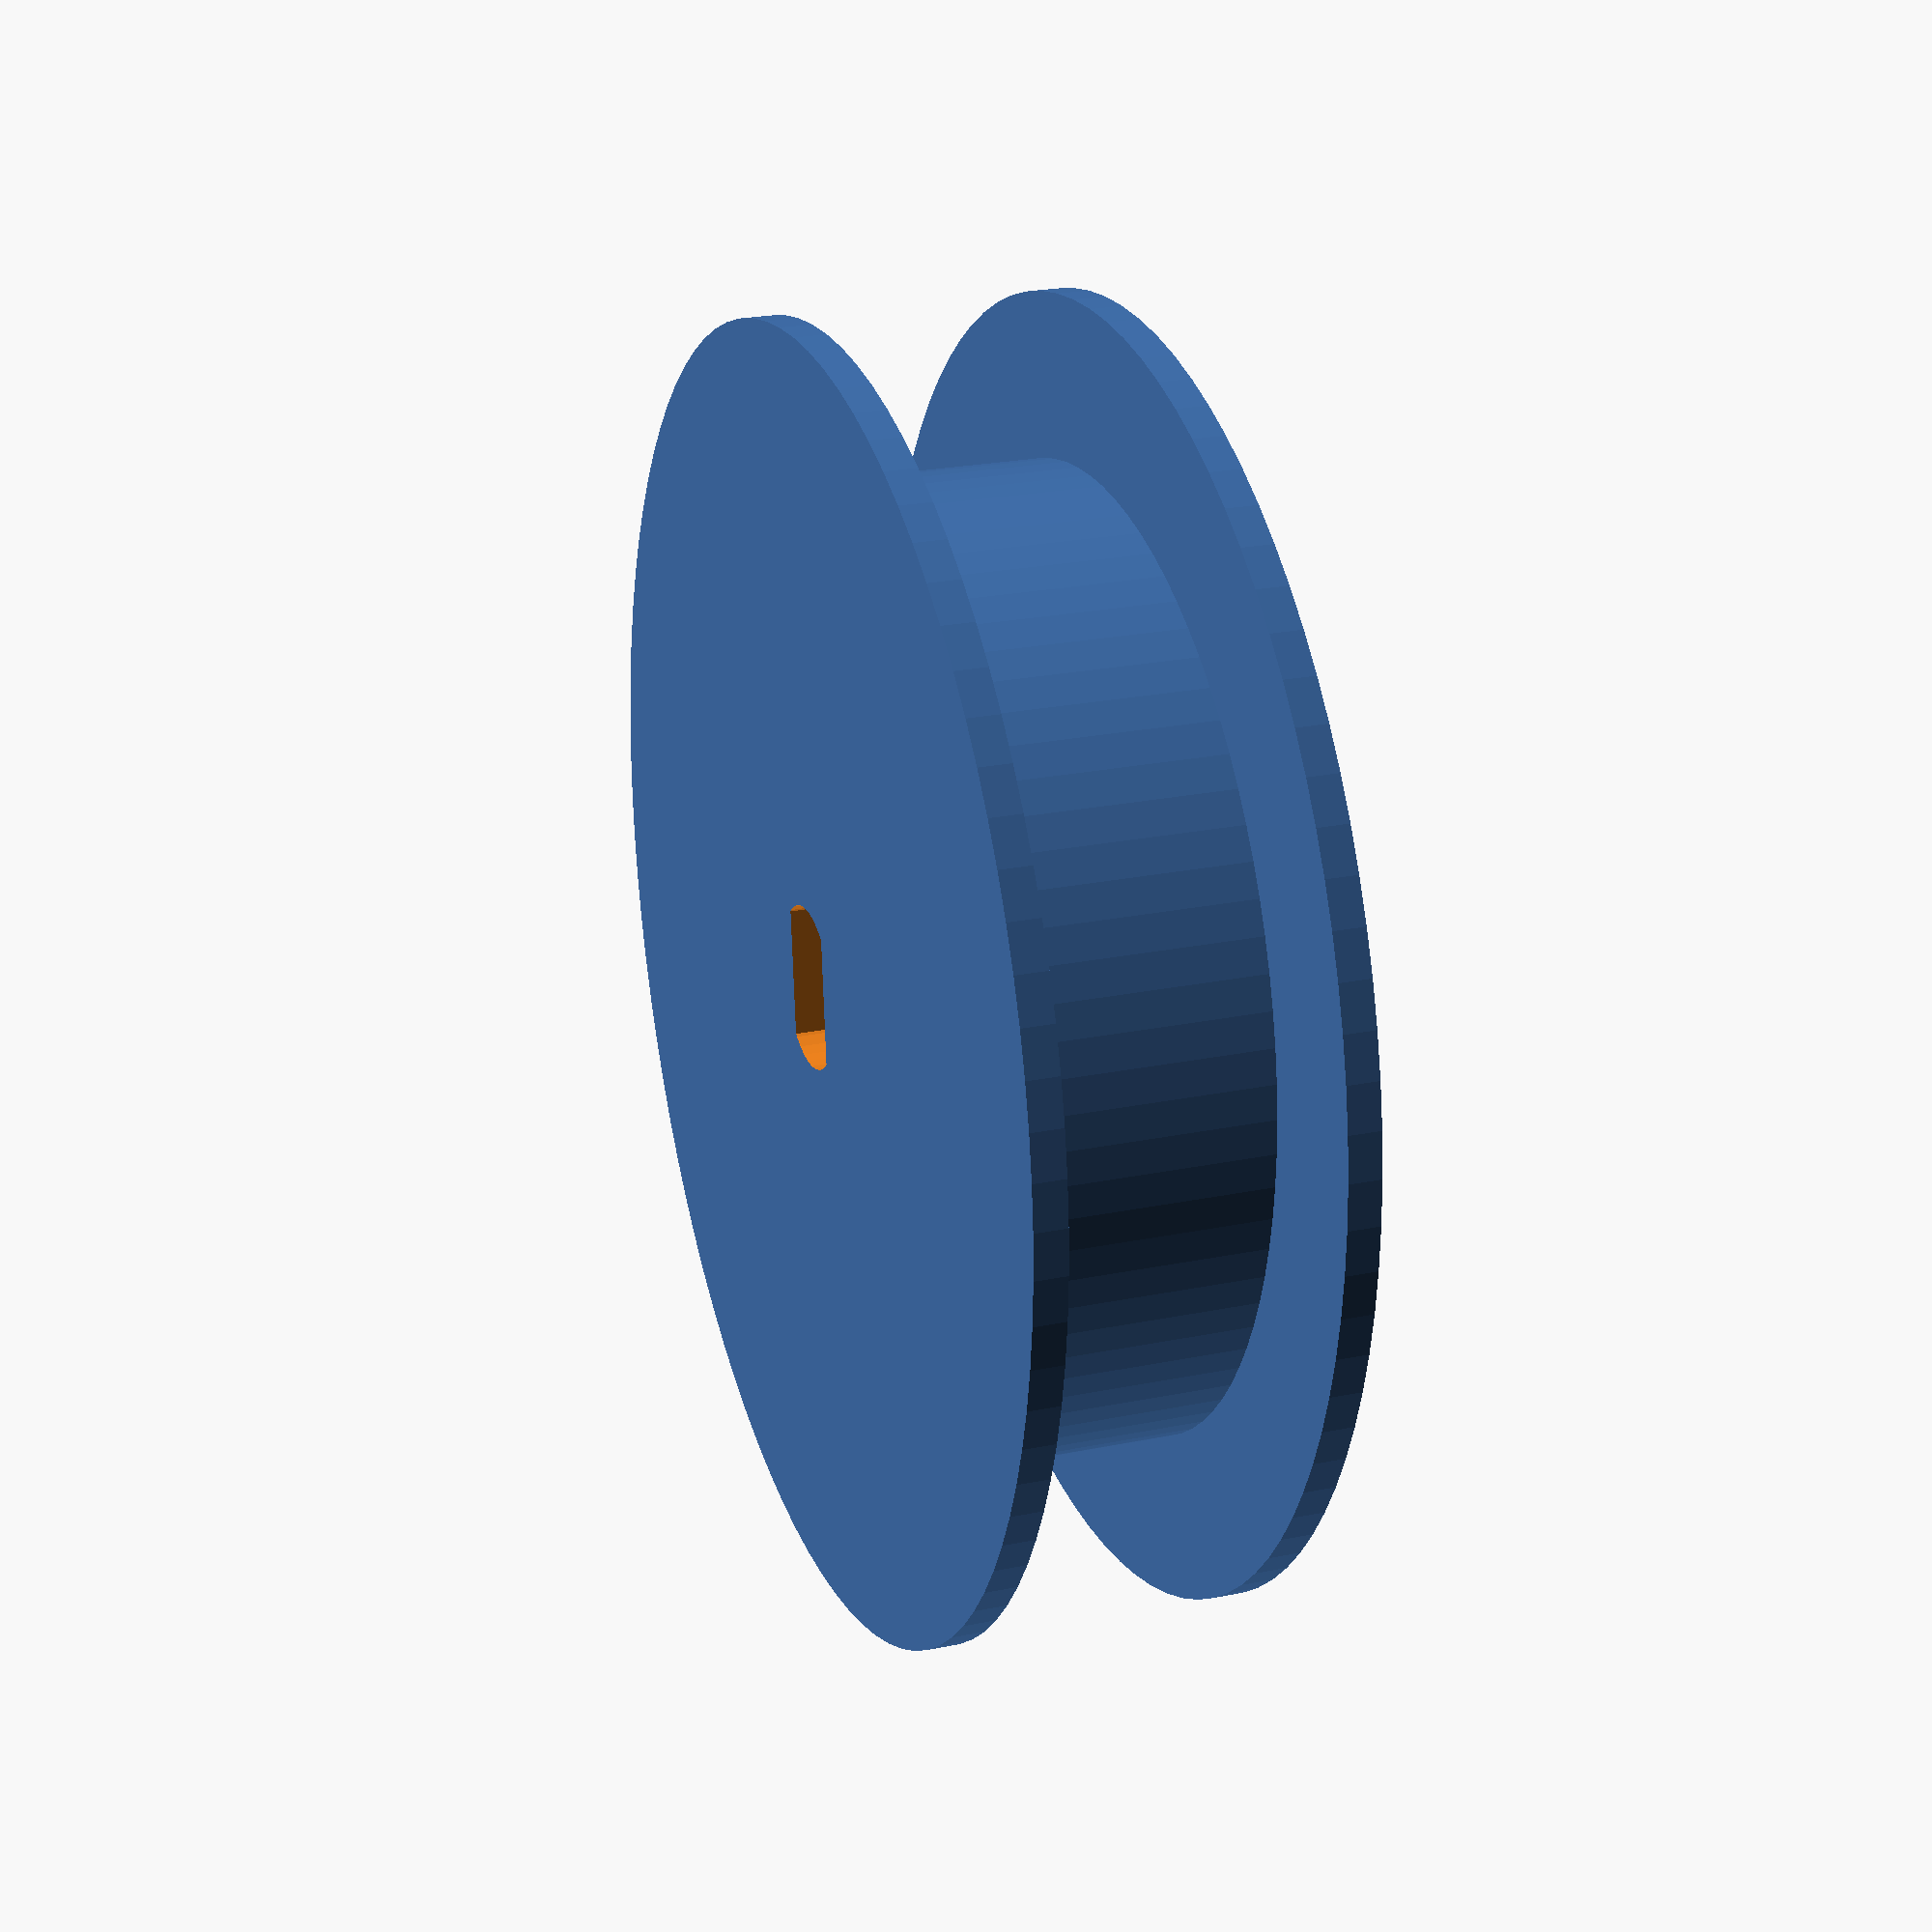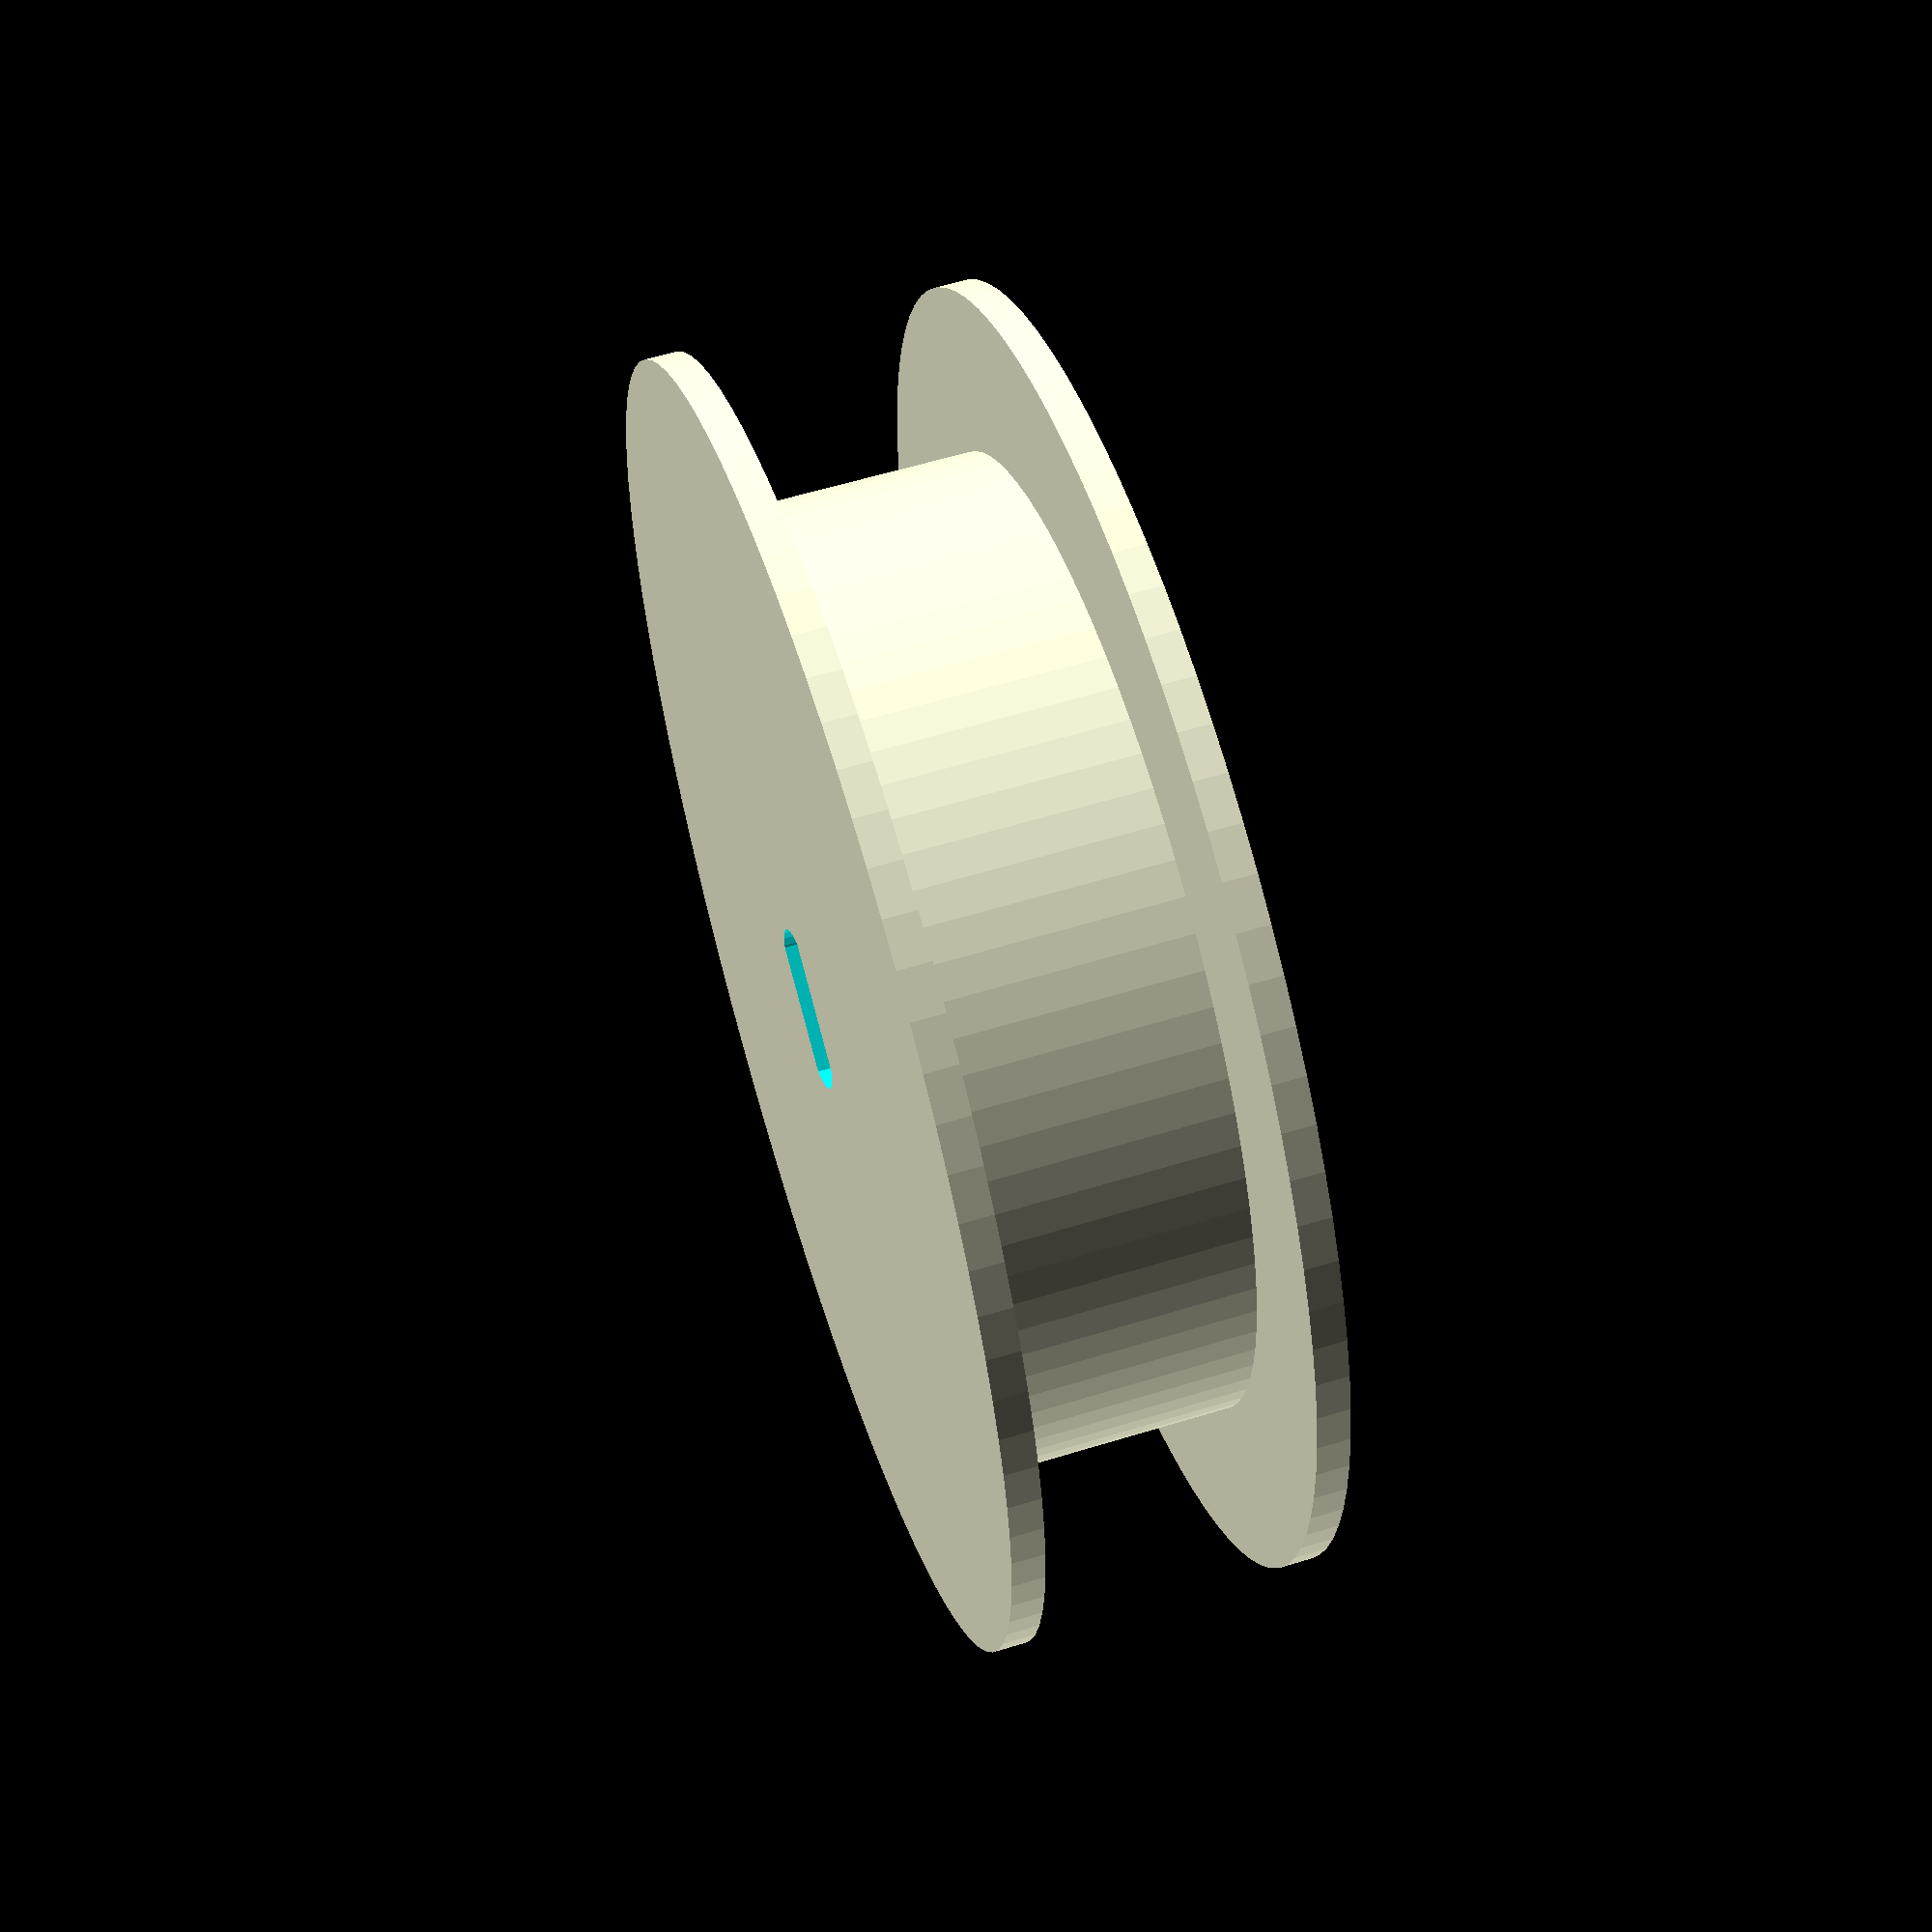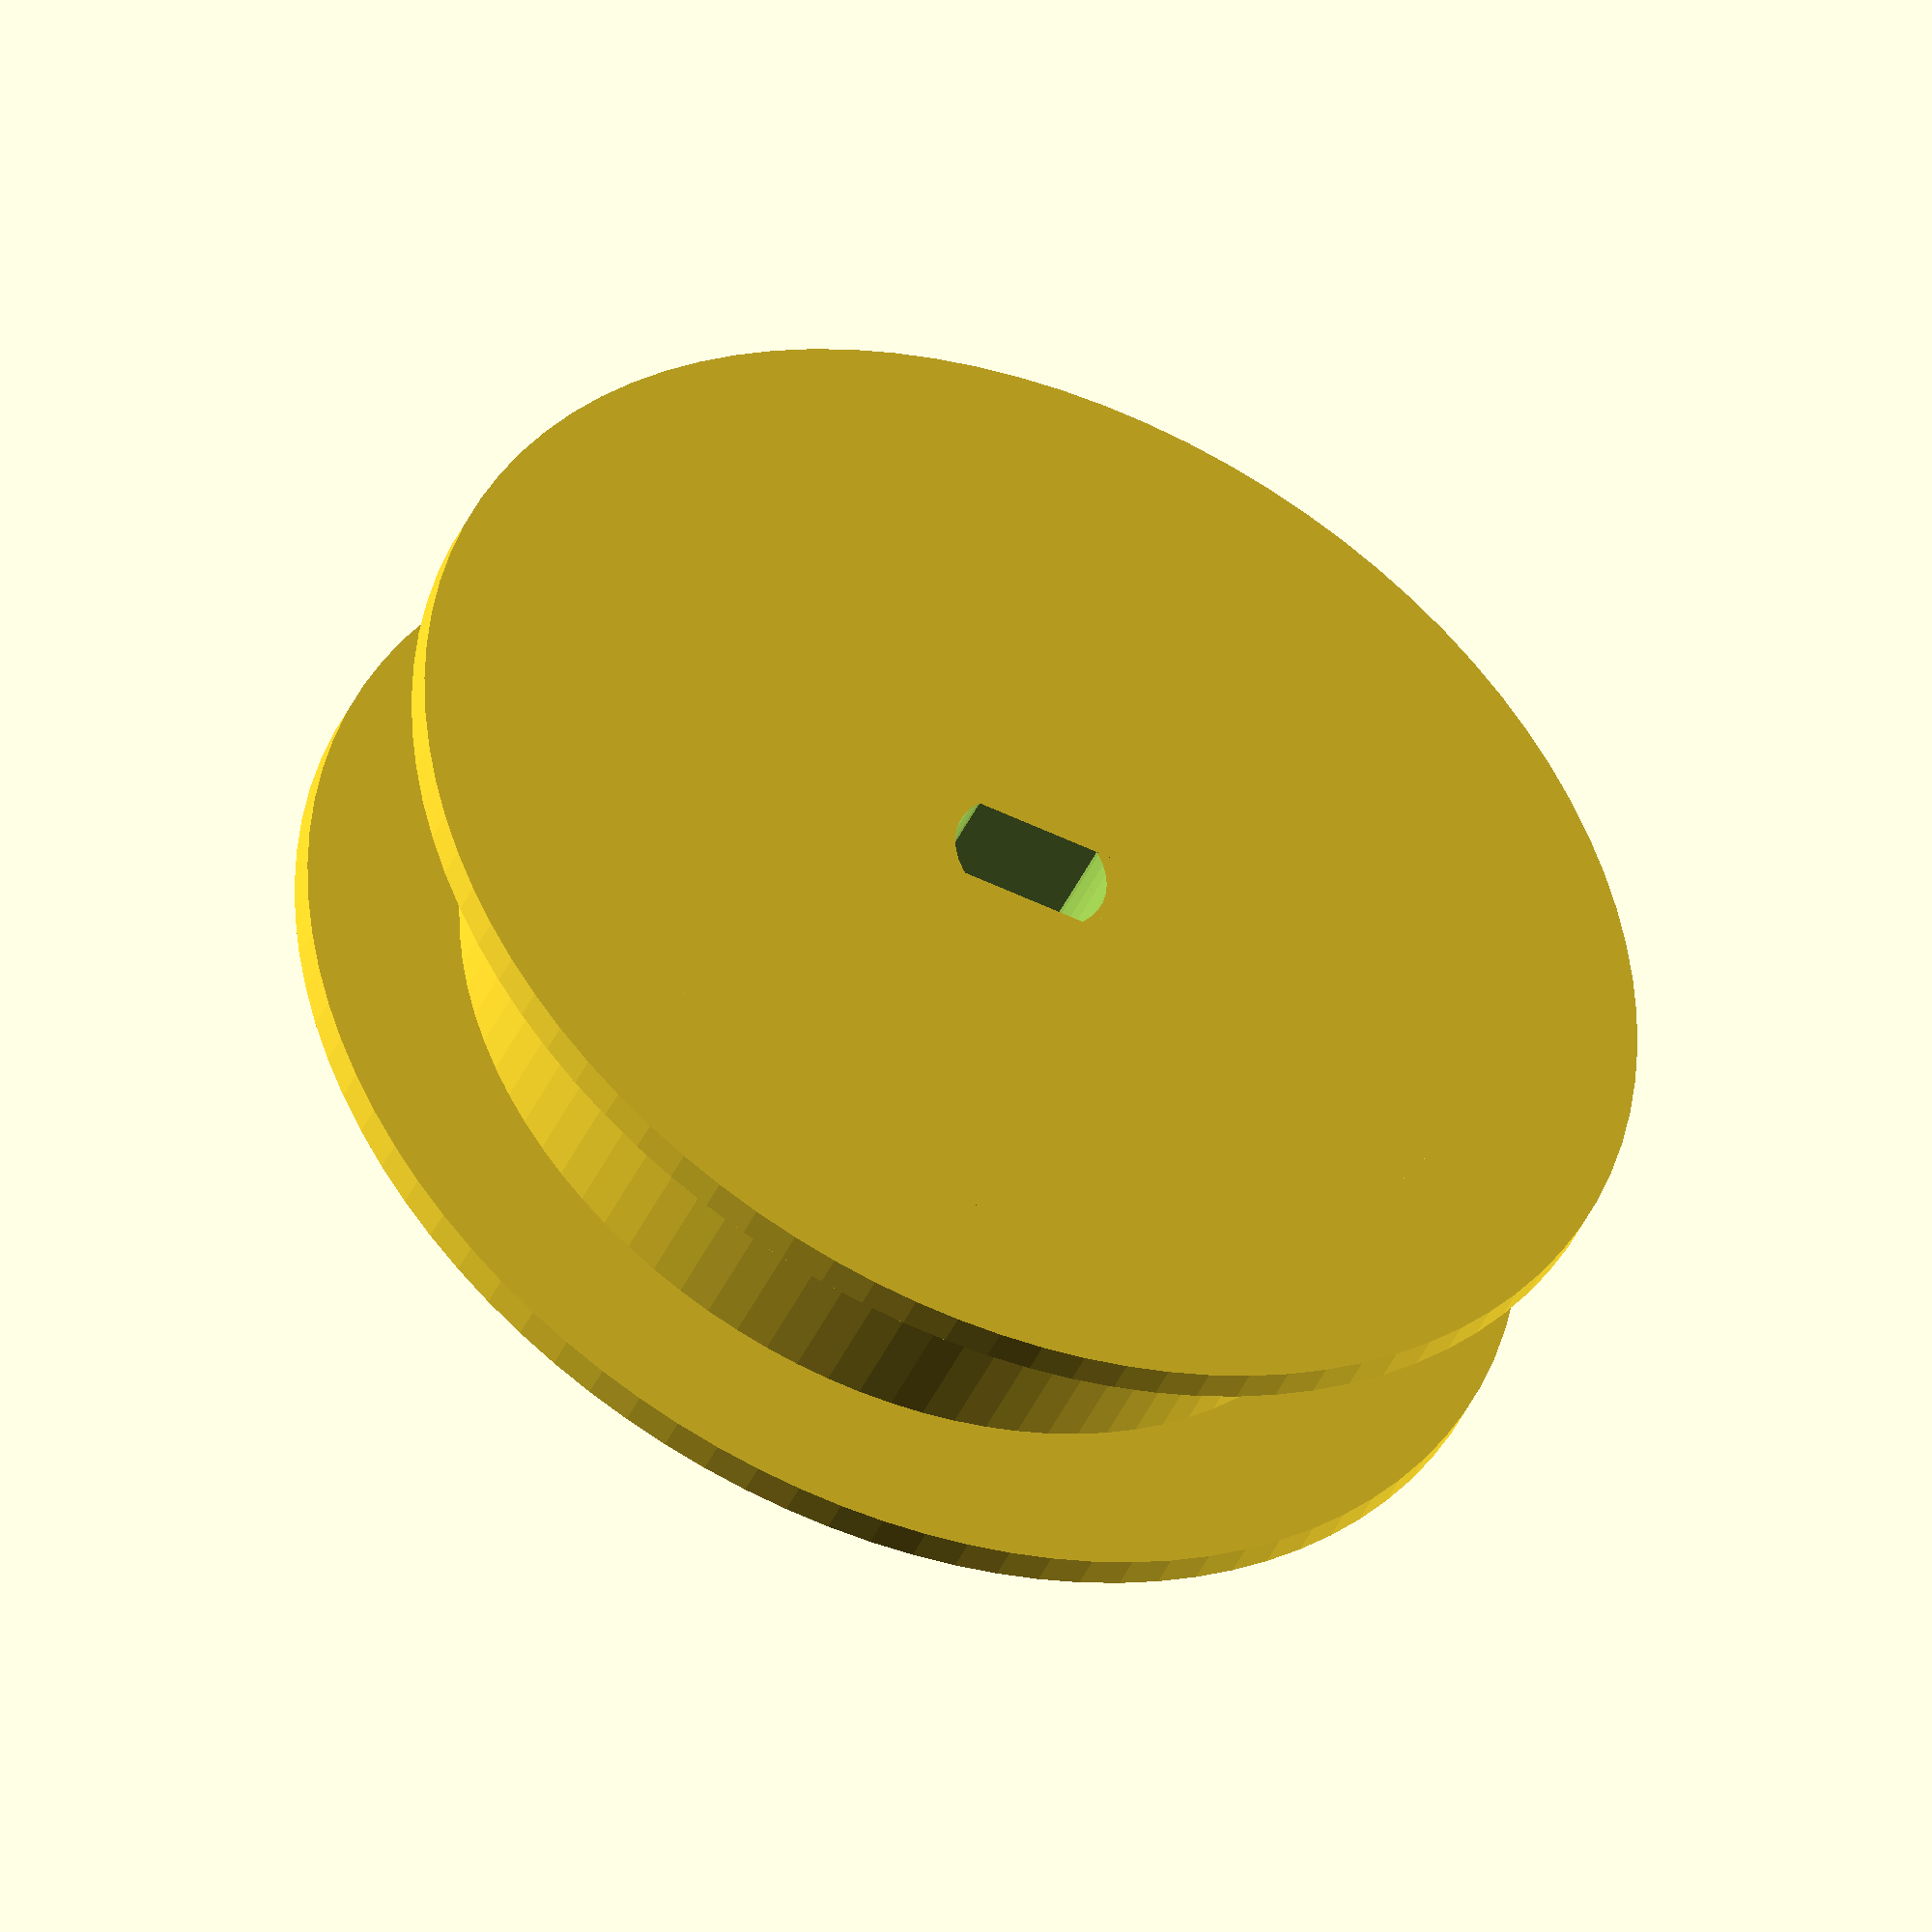
<openscad>
pulley_width = 10; // mmm
pulley_axis_diameter = 5; // eg motor axis 
pilley_axis_cut = 3.1; // e.g. for stepper28BYJ
pulley_outer_diameter = 30; // outer diamter of the pulley
pulley_wall_height = 5;
pulley_wall_thickness = 1;

$fn=90;


difference() {
    union() {
        cylinder(h=pulley_width,r=(pulley_outer_diameter)/2,center=true);
        translate([0,0,(pulley_width-pulley_wall_thickness)/2]) cylinder(h=pulley_wall_thickness,r=(pulley_outer_diameter/2)+pulley_wall_height,center=true);
        translate([0,0,-(pulley_width-pulley_wall_thickness)/2]) cylinder(h=pulley_wall_thickness,r=(pulley_outer_diameter/2)+pulley_wall_height,center=true);
    }
//    axis_profile_round();
    axis_profile_28BYJ();
} 

module axis_profile_round() {
    cylinder(h=pulley_width+2,r=pulley_axis_diameter/2,center=true);
    
}

module axis_profile_28BYJ() {
        intersection() {
        cylinder(h=pulley_width+2,r=pulley_axis_diameter/2,center=true,$fn=40);
        cube([pulley_axis_diameter,pilley_axis_cut,pulley_width+2],center=true);
    }
    
}

</openscad>
<views>
elev=156.4 azim=95.6 roll=289.0 proj=p view=solid
elev=301.3 azim=31.1 roll=72.4 proj=p view=wireframe
elev=223.1 azim=171.1 roll=23.2 proj=o view=wireframe
</views>
